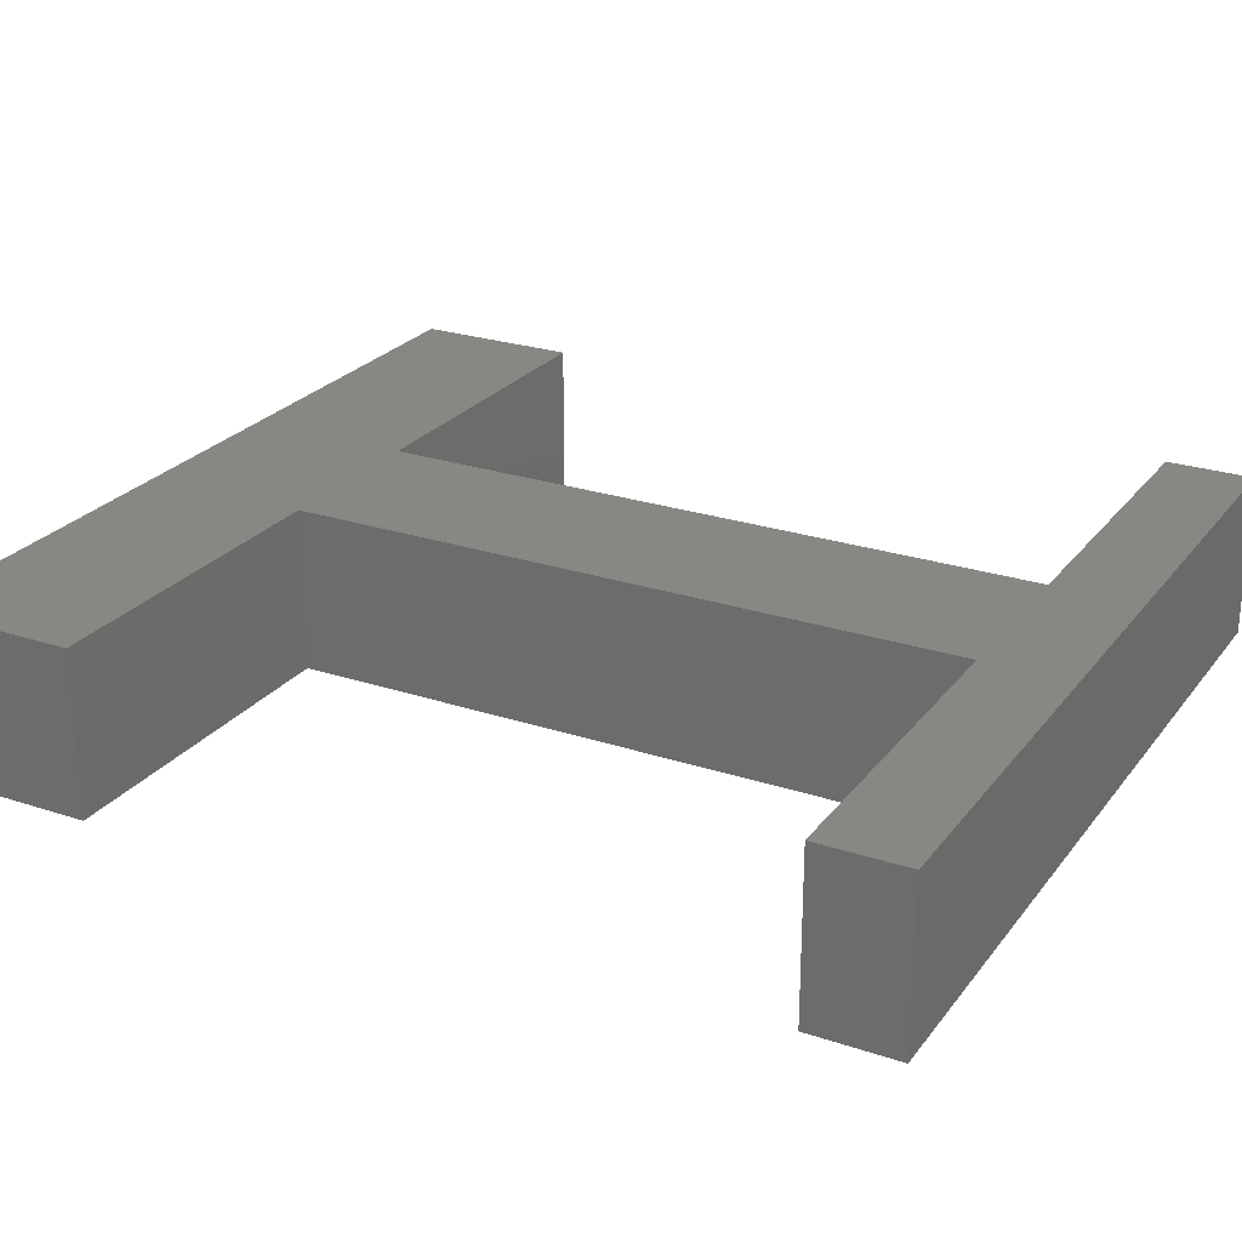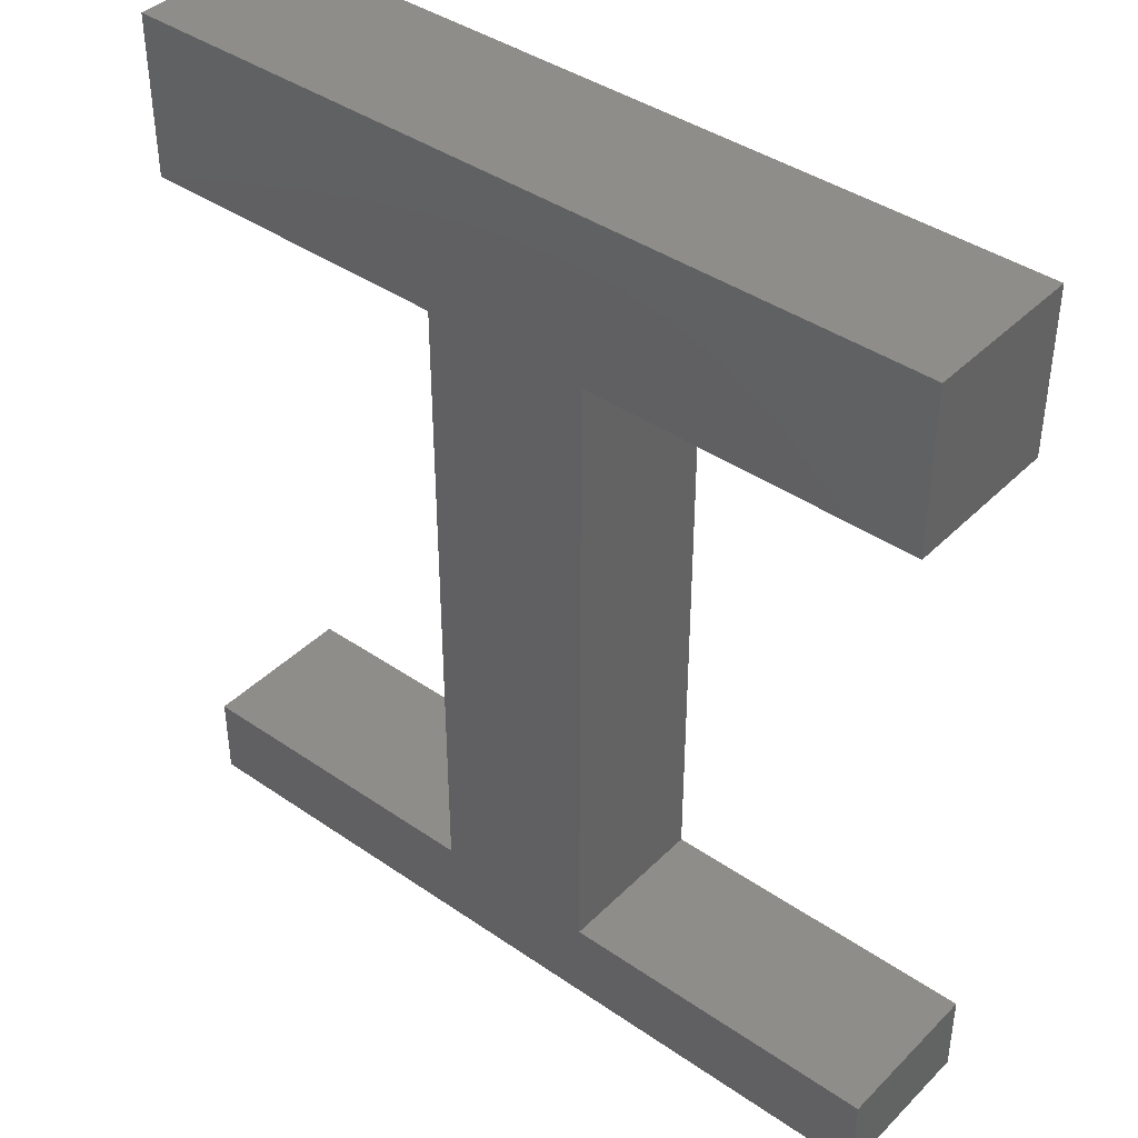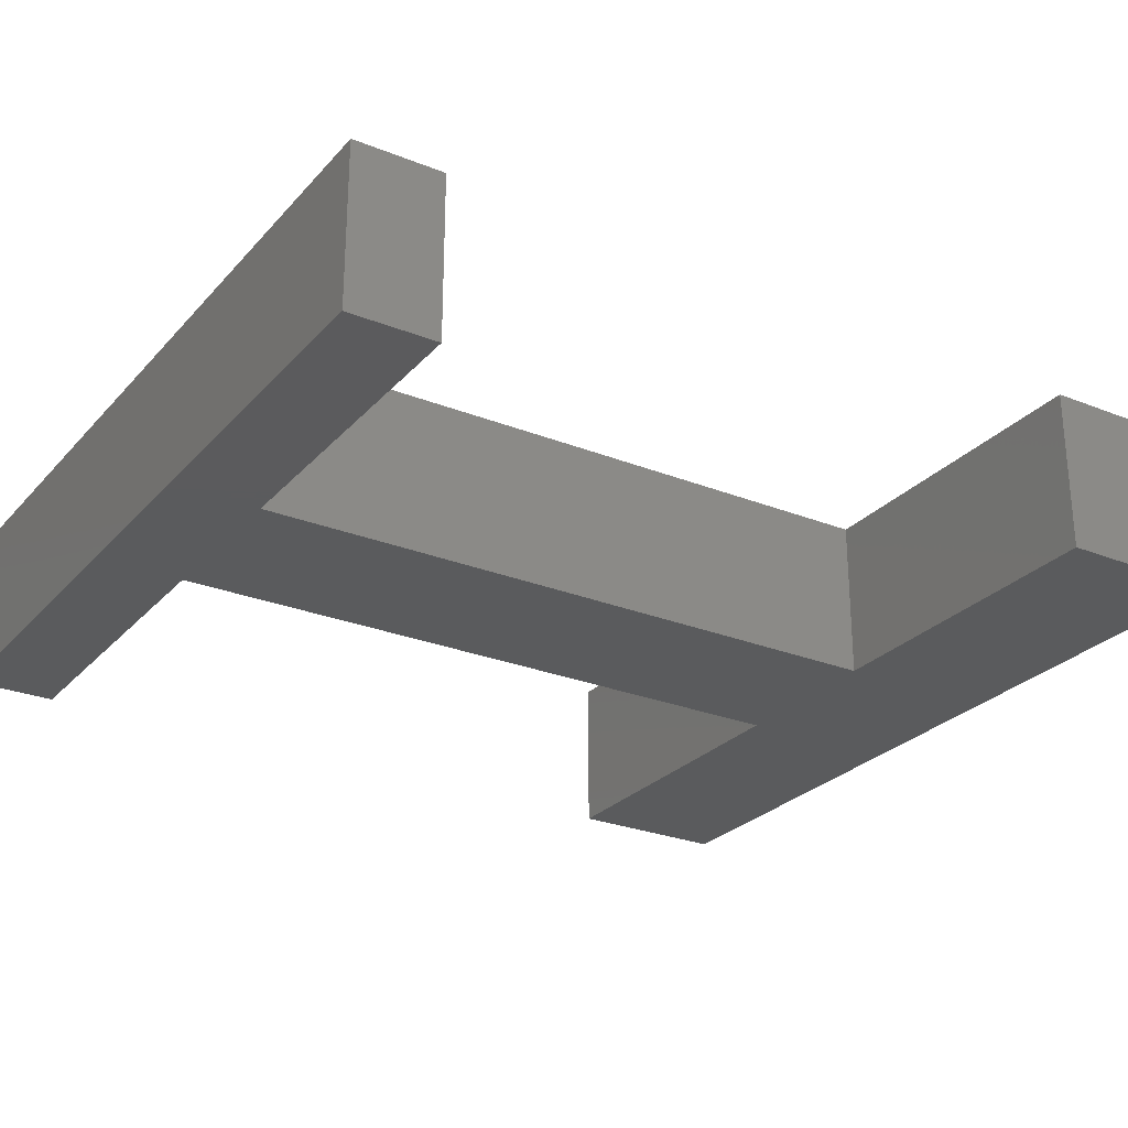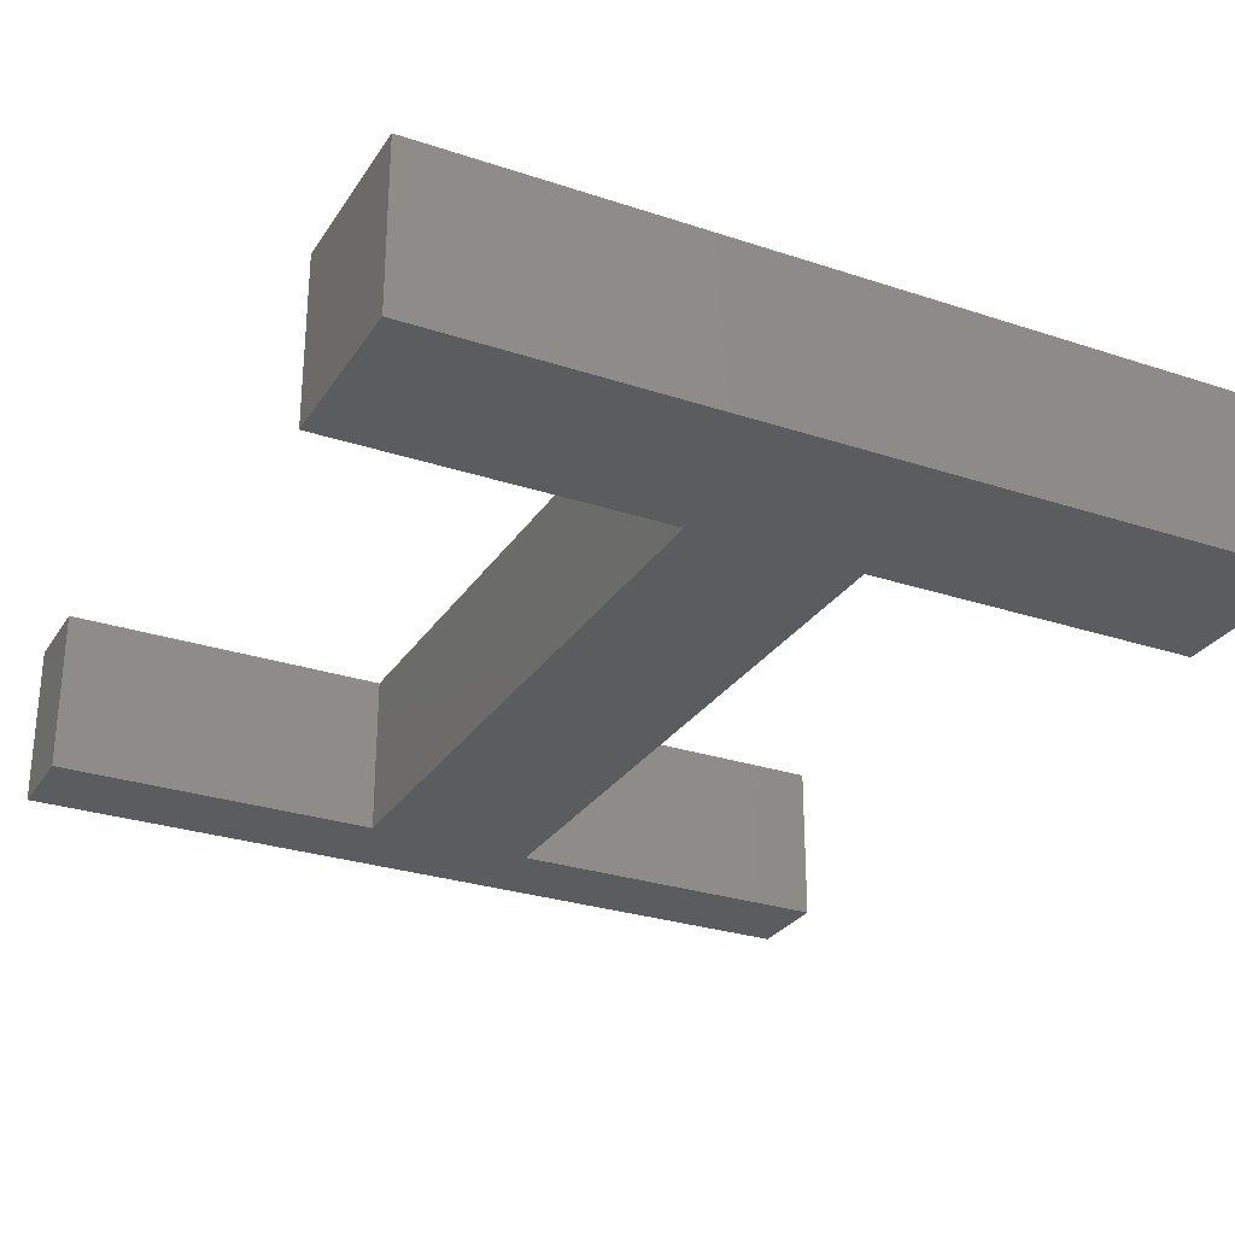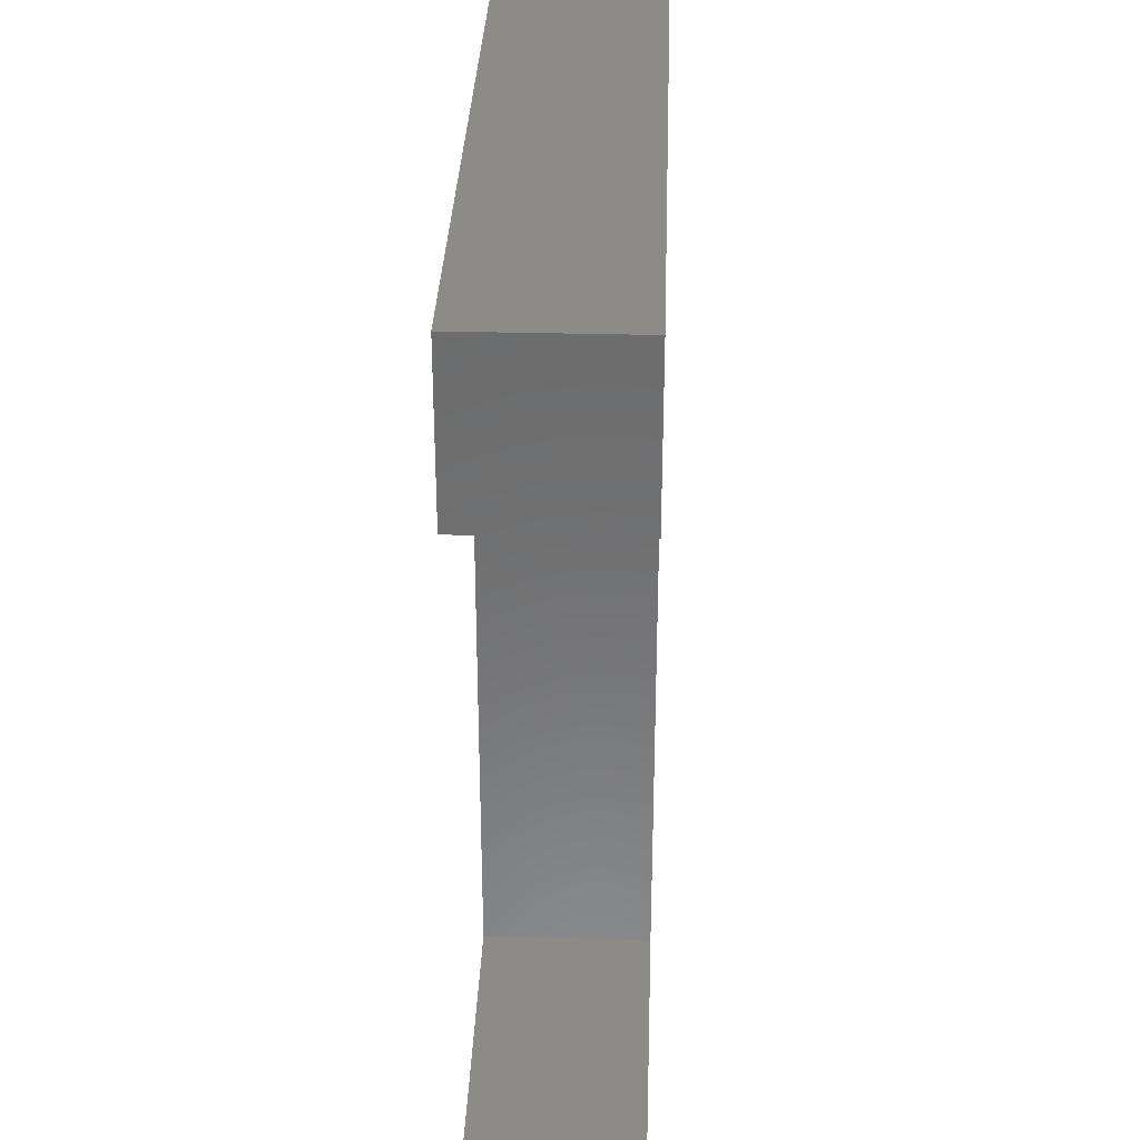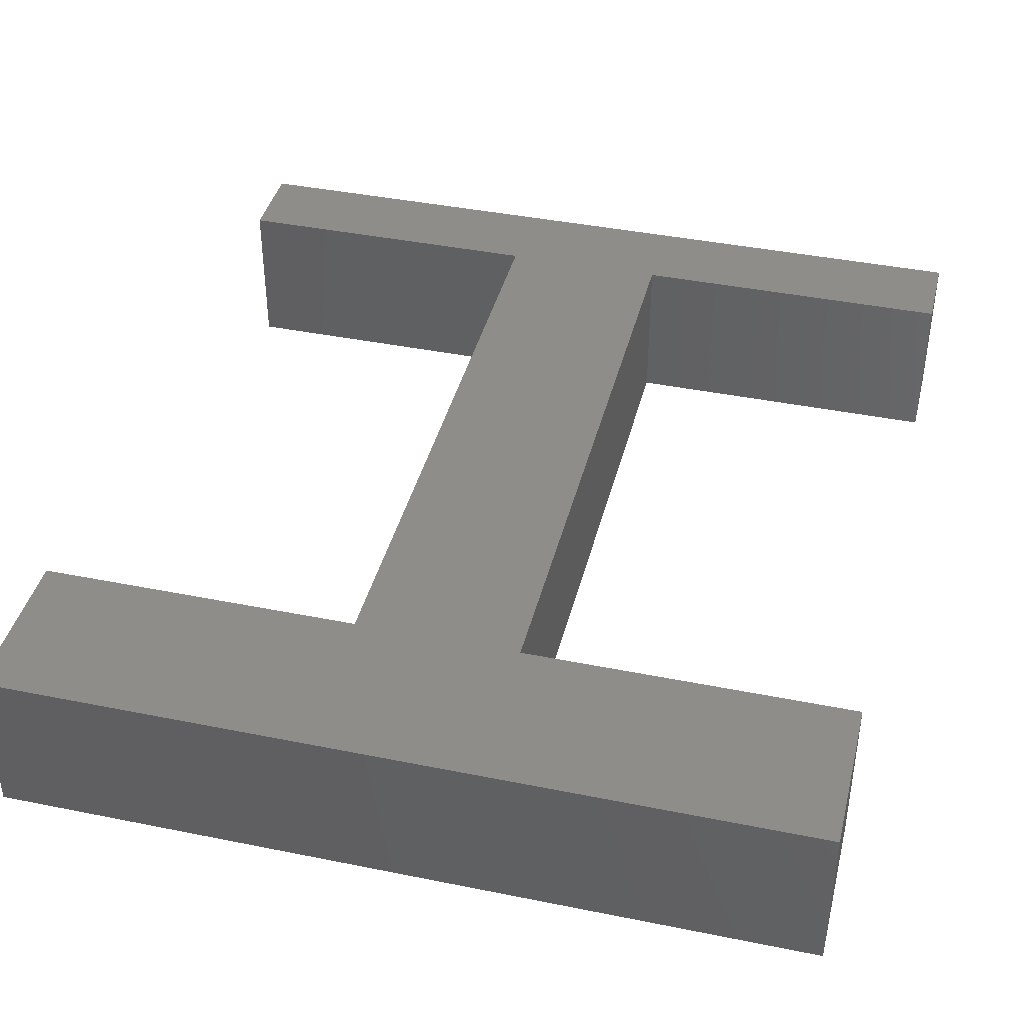
<metadata>
{"format":"stl","ext":"stl","renderer":"f3d","projection":"perspective","resolution":1024,"background":"white","views":[{"elev":25.1,"azim":-61.7,"up":"+Z"},{"elev":40.9,"azim":-140.0,"up":"+Y"},{"elev":-26.6,"azim":58.0,"up":"+Z"},{"elev":-28.3,"azim":153.4,"up":"+Z"},{"elev":32.6,"azim":-87.9,"up":"+Y"},{"elev":40.7,"azim":-166.1,"up":"+Z"}]}
</metadata>
<code>
# stl→obj: 24 verts, 44 faces
v 0.6797 0.1359 0
v 0.6797 0 0
v 0.4116 0 0
v 0.2734 0 0
v 0 0 0
v 0 0.1359 0
v 0 -0.6172 0
v 0 -0.5456 0
v 0.2734 -0.5456 0
v 0.4116 -0.5456 0
v 0.6797 -0.5456 0
v 0.6797 -0.6172 0
v 0.6797 0.1359 0.1328
v 0 0.1359 0.1328
v 0 0 0.1328
v 0.2734 0 0.1328
v 0.4116 0 0.1328
v 0.6797 0 0.1328
v 0 -0.6172 0.1328
v 0.6797 -0.6172 0.1328
v 0.6797 -0.5456 0.1328
v 0.4116 -0.5456 0.1328
v 0.2734 -0.5456 0.1328
v 0 -0.5456 0.1328
f 1 2 3
f 1 3 4
f 1 4 5
f 1 5 6
f 7 8 9
f 7 9 10
f 7 10 11
f 7 11 12
f 9 4 10
f 10 4 3
f 13 14 15
f 13 15 16
f 13 16 17
f 13 17 18
f 19 20 21
f 19 21 22
f 19 22 23
f 19 23 24
f 23 22 16
f 16 22 17
f 12 11 20
f 20 11 21
f 8 7 24
f 24 7 19
f 19 7 20
f 20 7 12
f 13 1 14
f 14 1 6
f 18 2 13
f 13 2 1
f 17 3 18
f 18 3 2
f 14 6 15
f 15 6 5
f 15 5 16
f 16 5 4
f 21 11 22
f 22 11 10
f 23 9 24
f 24 9 8
f 22 10 17
f 17 10 3
f 16 4 23
f 23 4 9

</code>
